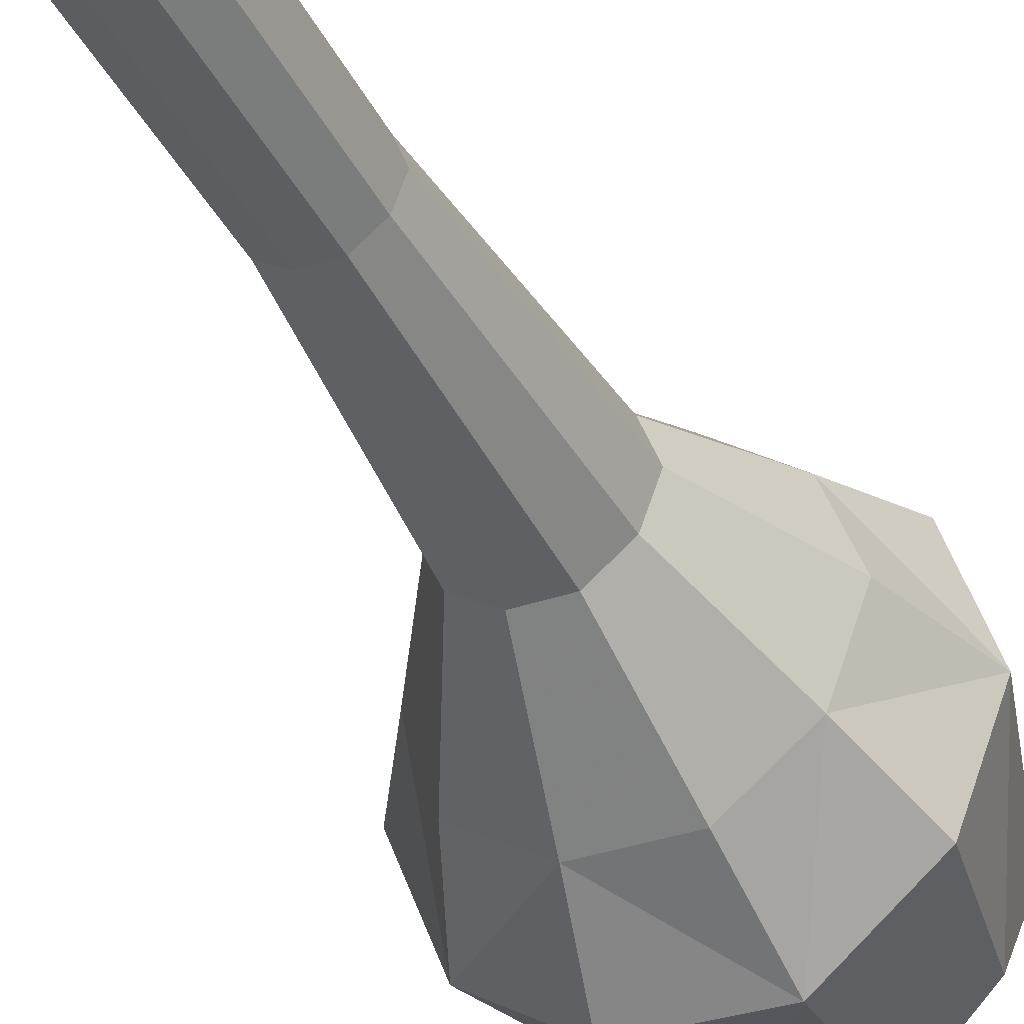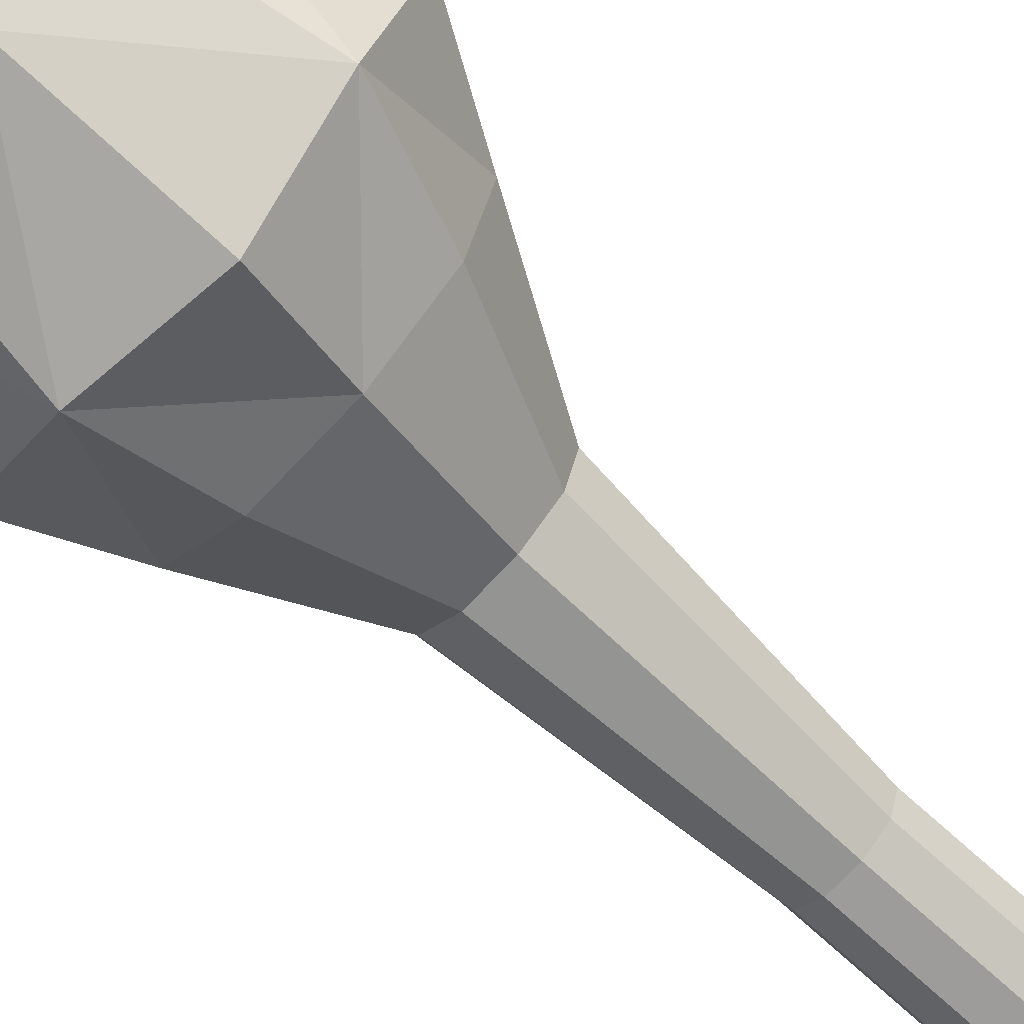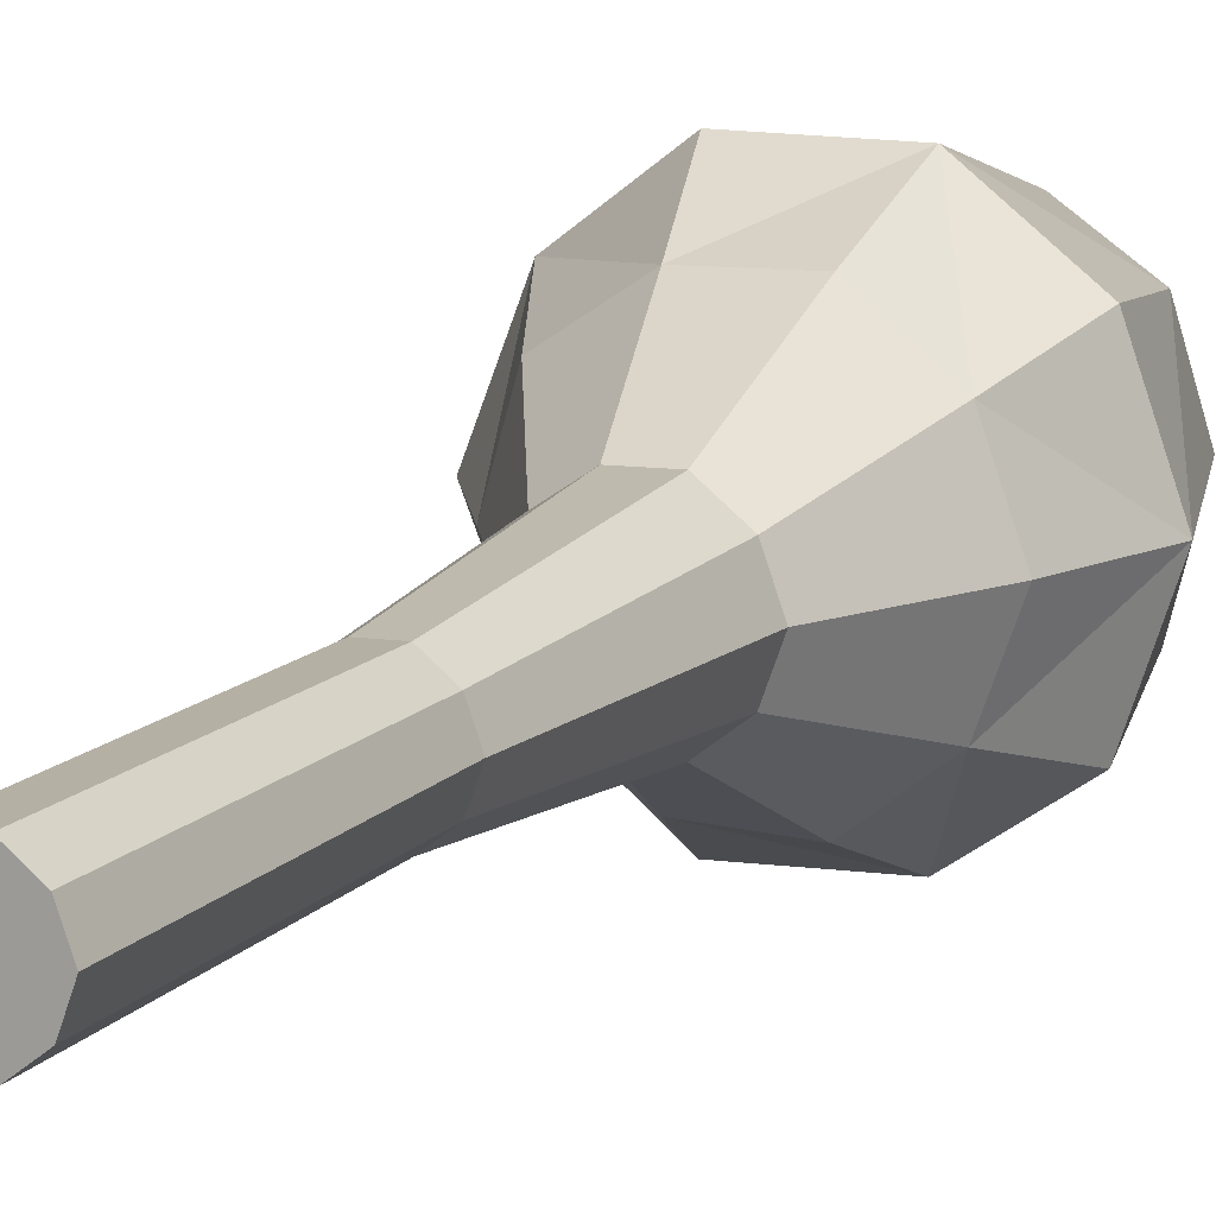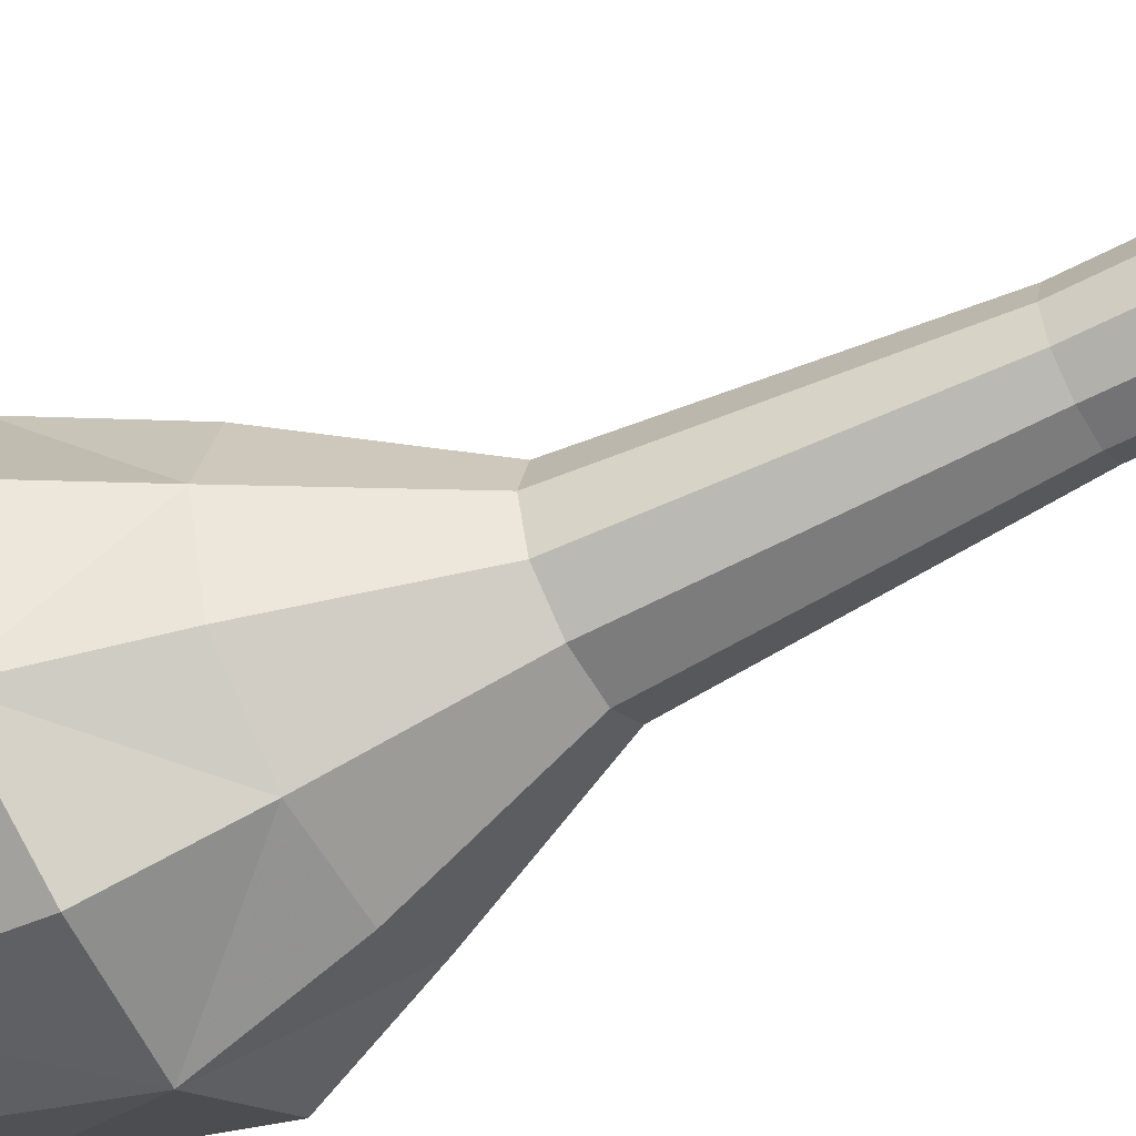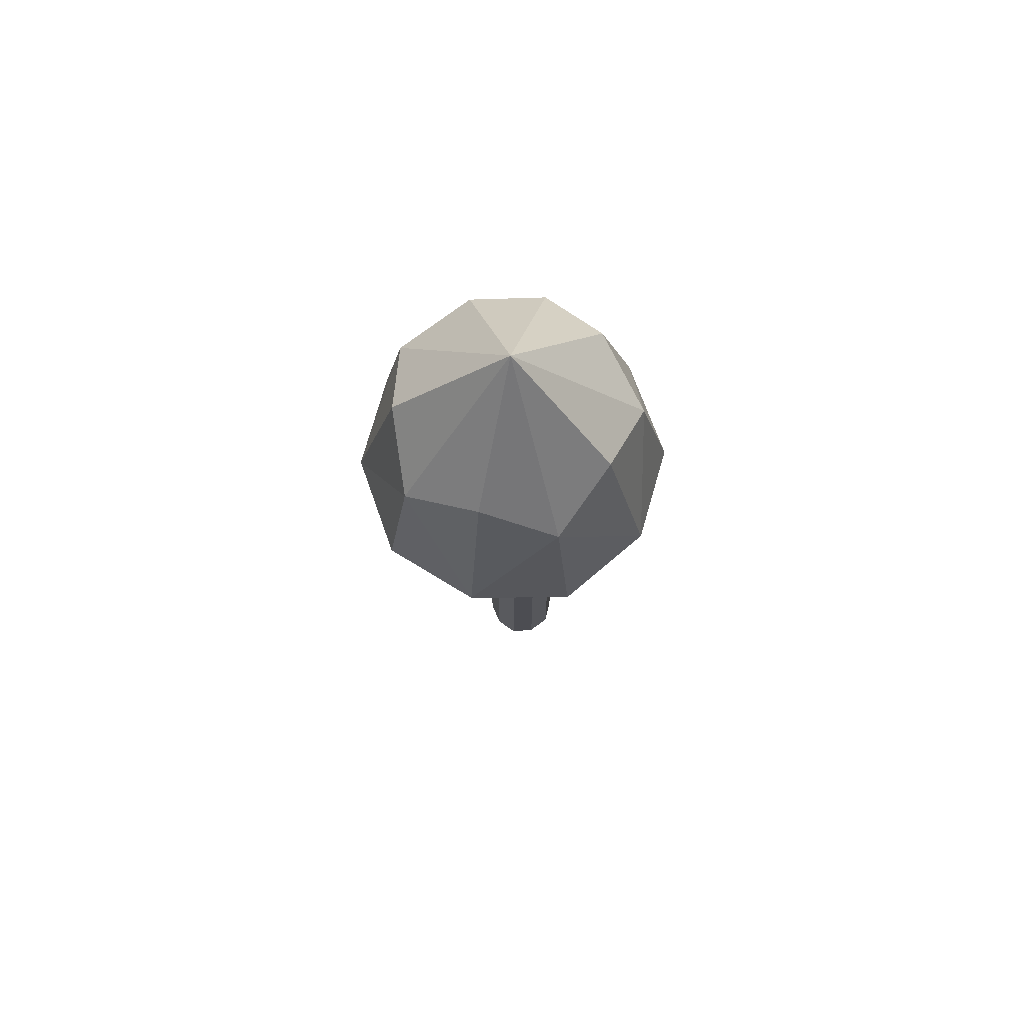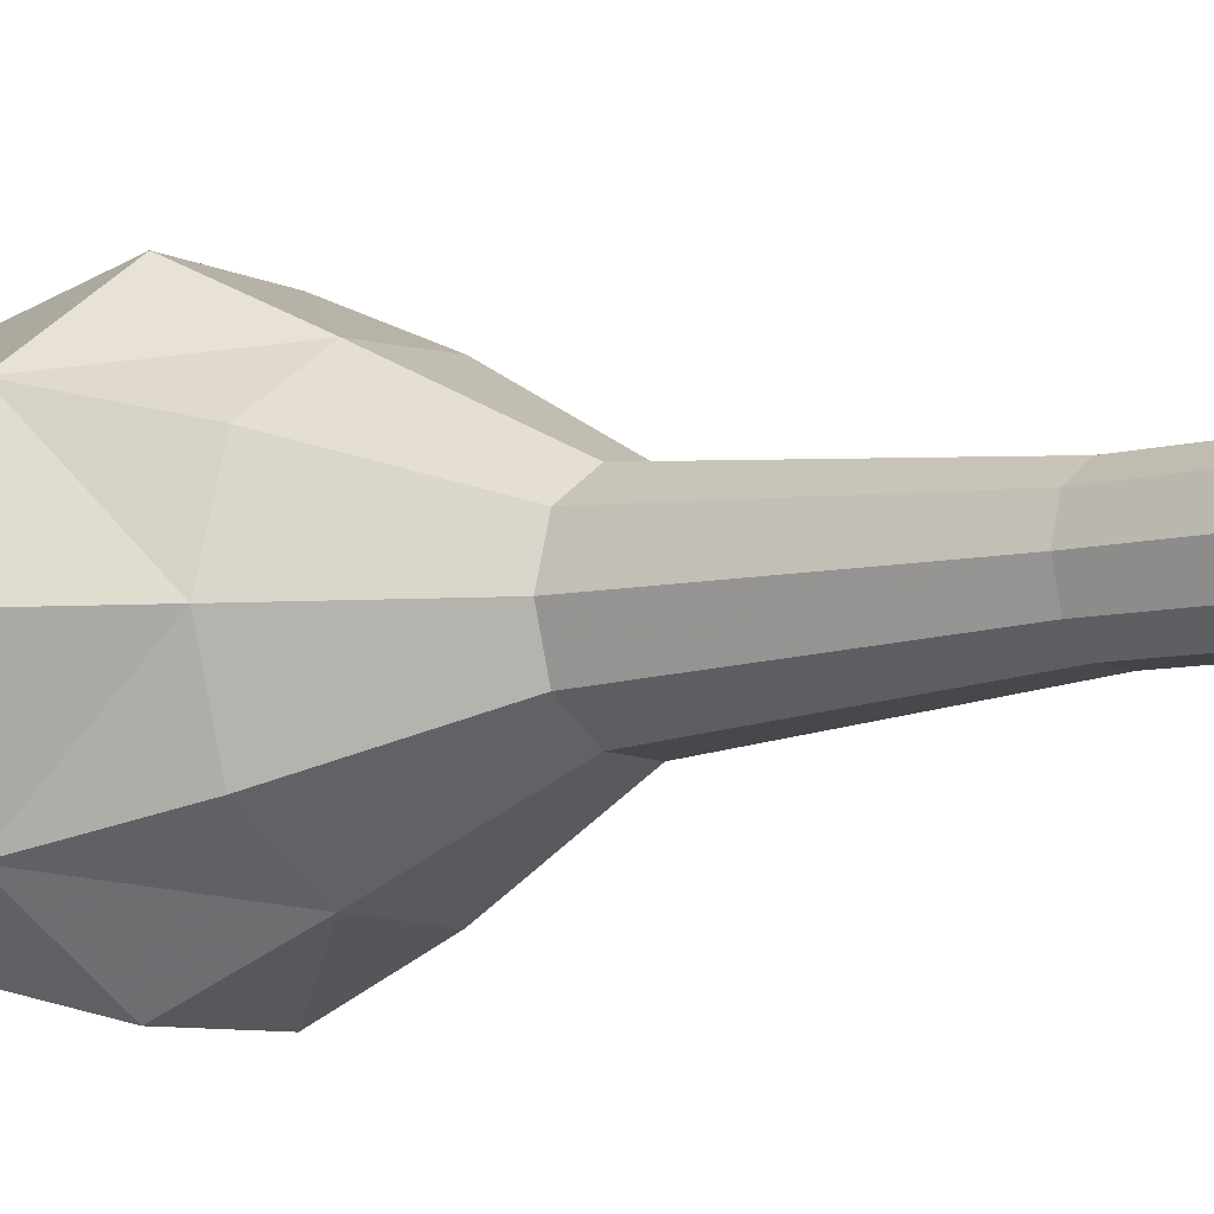
<metadata>
{"format":"obj","ext":"obj","renderer":"f3d","projection":"perspective","resolution":1024,"background":"white","views":[{"elev":-38.8,"azim":25.0,"up":"+Z"},{"elev":-68.4,"azim":-133.1,"up":"+Z"},{"elev":13.0,"azim":24.8,"up":"+Z"},{"elev":-54.5,"azim":-60.7,"up":"+Z"},{"elev":73.4,"azim":-38.6,"up":"+Y"},{"elev":-7.0,"azim":-49.6,"up":"+Z"}]}
</metadata>
<code>
v  0.1202 0.495 -0.3647
v  -0.3085 0.495 -0.2254
v  -0.3085 0.495 0.2254
v  0.1202 0.495 0.3647
v  0.3852 0.495 -0
v  -0.003933 1.19 0
v  0.1773 -0.001769 -0
v  0.0795 -0.001769 -0.1347
v  0.0795 -0.001769 0.1347
v  -0.07879 -0.001769 0.08322
v  -0.07879 -0.001769 -0.08322
v  0.1393 -1.19 -0
v  0.07118 -1.19 -0.09376
v  0.07118 -1.19 0.09376
v  -0.03905 -1.19 0.05795
v  -0.03905 -1.19 -0.05795
v  0.04071 -1.19 -0
v  -0.1017 0.7989 -0.3009
v  -0.3204 0.7989 -0
v  -0.1017 0.7989 0.3009
v  0.2521 0.7989 0.186
v  0.2521 0.7989 -0.186
v  0.247 0.2679 -0.1658
v  0.247 0.2679 0.1658
v  -0.06835 0.2679 0.2682
v  -0.2632 0.2679 -0
v  -0.06835 0.2679 -0.2682
v  0.1163 -0.531 -0.05462
v  0.1163 -0.531 0.05462
v  0.01241 -0.531 0.08838
v  -0.0518 -0.531 -0
v  0.01241 -0.531 -0.08838
v  0.1187 -1.19 -0.05667
v  0.1187 -1.19 0.05667
v  0.01092 -1.19 0.0917
v  -0.0557 -1.19 -0
v  0.01092 -1.19 -0.0917
v  -0.1178 0.4706 -0.368
v  -0.2262 0.8967 -0.1615
v  0.08095 0.8967 -0.2612
v  -0.3852 0.4706 -0
v  -0.2262 0.8967 0.1615
v  -0.1178 0.4706 0.368
v  0.08095 0.8967 0.2612
v  0.3148 0.4706 0.2274
v  0.2707 0.8967 -0
v  0.3148 0.4706 -0.2274
v  0.3072 0.2679 -0
v  0.1478 -0.001769 -0.08138
v  0.1079 0.2679 -0.2743
v  0.1079 0.2679 0.2743
v  0.1478 -0.001769 0.08138
v  -0.2145 0.2679 0.1695
v  -0.007037 -0.001769 0.1317
v  -0.2145 0.2679 -0.1695
v  -0.1027 -0.001769 -0
v  -0.007037 -0.001769 -0.1317
v  0.1361 -0.531 -0
v  0.07049 -0.531 -0.09037
v  0.07049 -0.531 0.09037
v  -0.03575 -0.531 0.05585
v  -0.03575 -0.531 -0.05585
o flowerMini
g flowerMini
f 13 33 17 37
f 12 34 17 33
f 14 35 17 34
f 15 36 17 35
f 16 37 17 36
f 1 38 18 40
f 2 39 18 38
f 6 40 18 39
f 2 41 19 39
f 3 42 19 41
f 6 39 19 42
f 3 43 20 42
f 4 44 20 43
f 6 42 20 44
f 4 45 21 44
f 5 46 21 45
f 6 44 21 46
f 5 47 22 46
f 1 40 22 47
f 6 46 22 40
f 1 47 23 50
f 5 48 23 47
f 7 49 23 48
f 8 50 23 49
f 5 45 24 48
f 4 51 24 45
f 9 52 24 51
f 7 48 24 52
f 4 43 25 51
f 3 53 25 43
f 10 54 25 53
f 9 51 25 54
f 3 41 26 53
f 2 55 26 41
f 11 56 26 55
f 10 53 26 56
f 2 38 27 55
f 1 50 27 38
f 8 57 27 50
f 11 55 27 57
f 8 49 28 59
f 7 58 28 49
f 12 33 28 58
f 13 59 28 33
f 7 52 29 58
f 9 60 29 52
f 14 34 29 60
f 12 58 29 34
f 9 54 30 60
f 10 61 30 54
f 15 35 30 61
f 14 60 30 35
f 10 56 31 61
f 11 62 31 56
f 16 36 31 62
f 15 61 31 36
f 11 57 32 62
f 8 59 32 57
f 13 37 32 59
f 16 62 32 37

</code>
